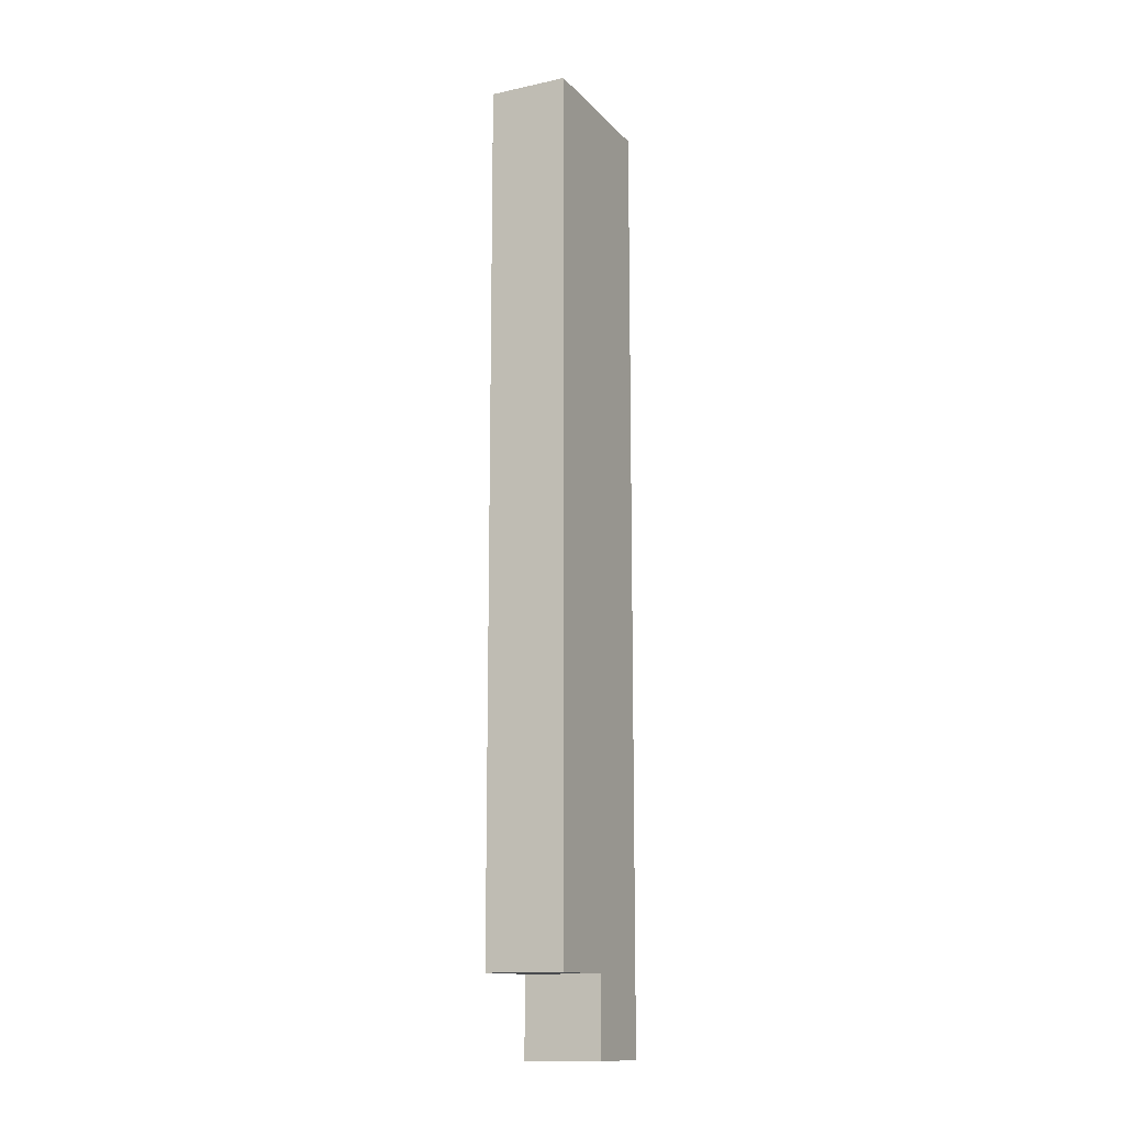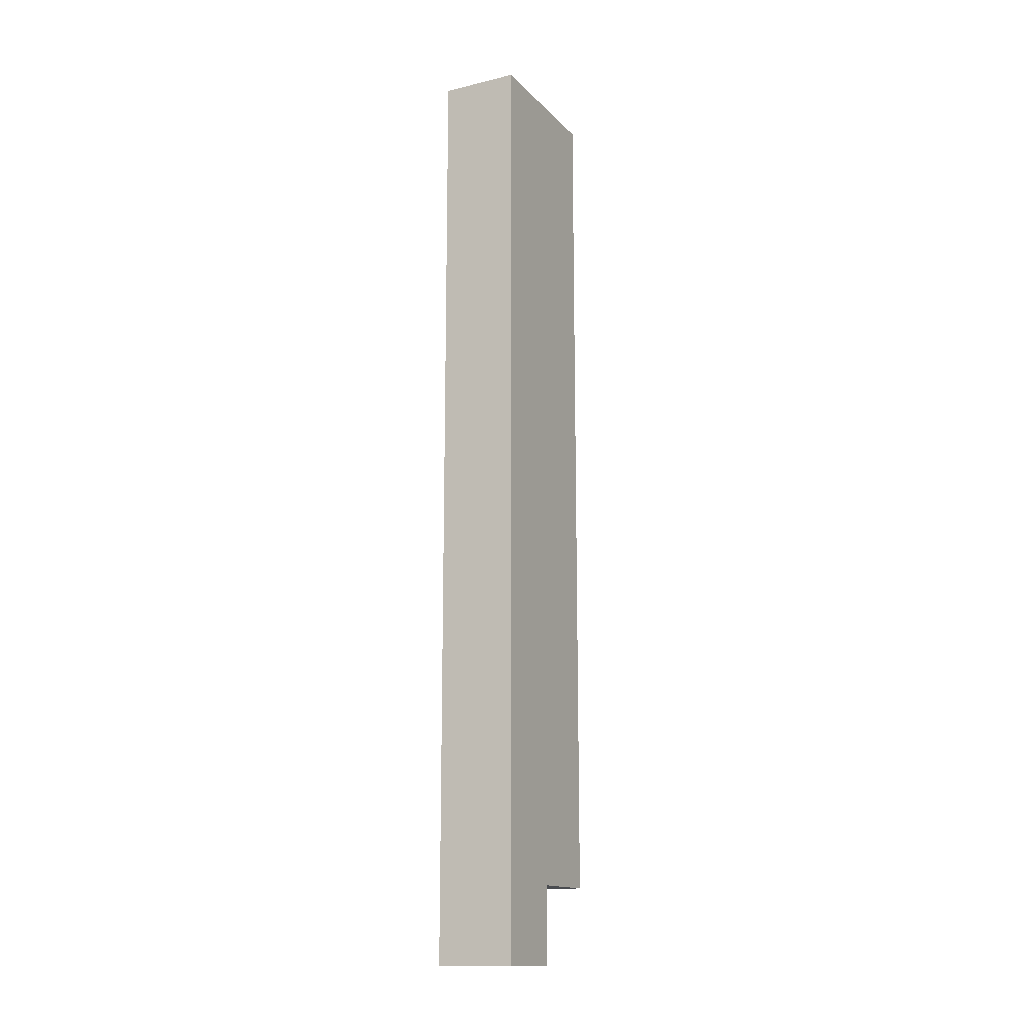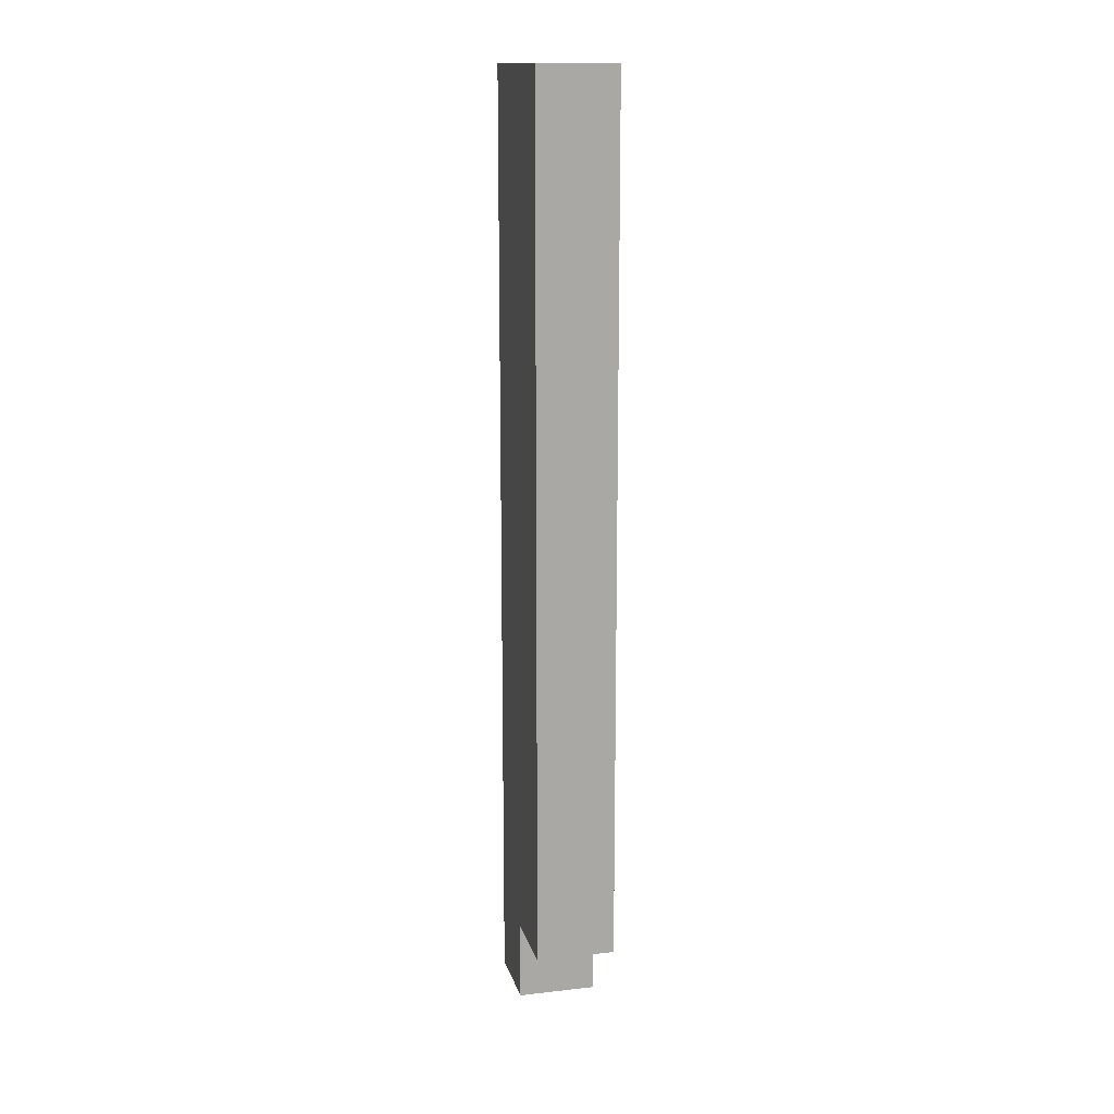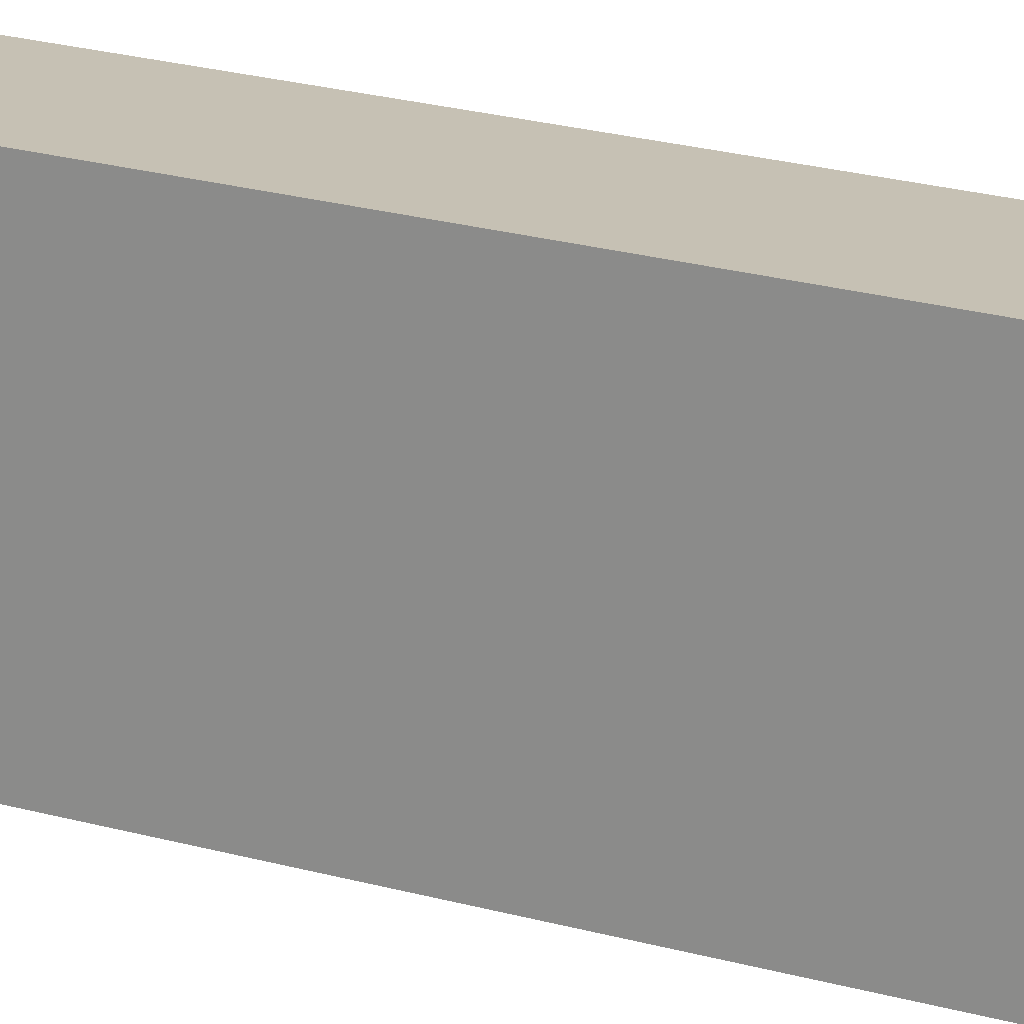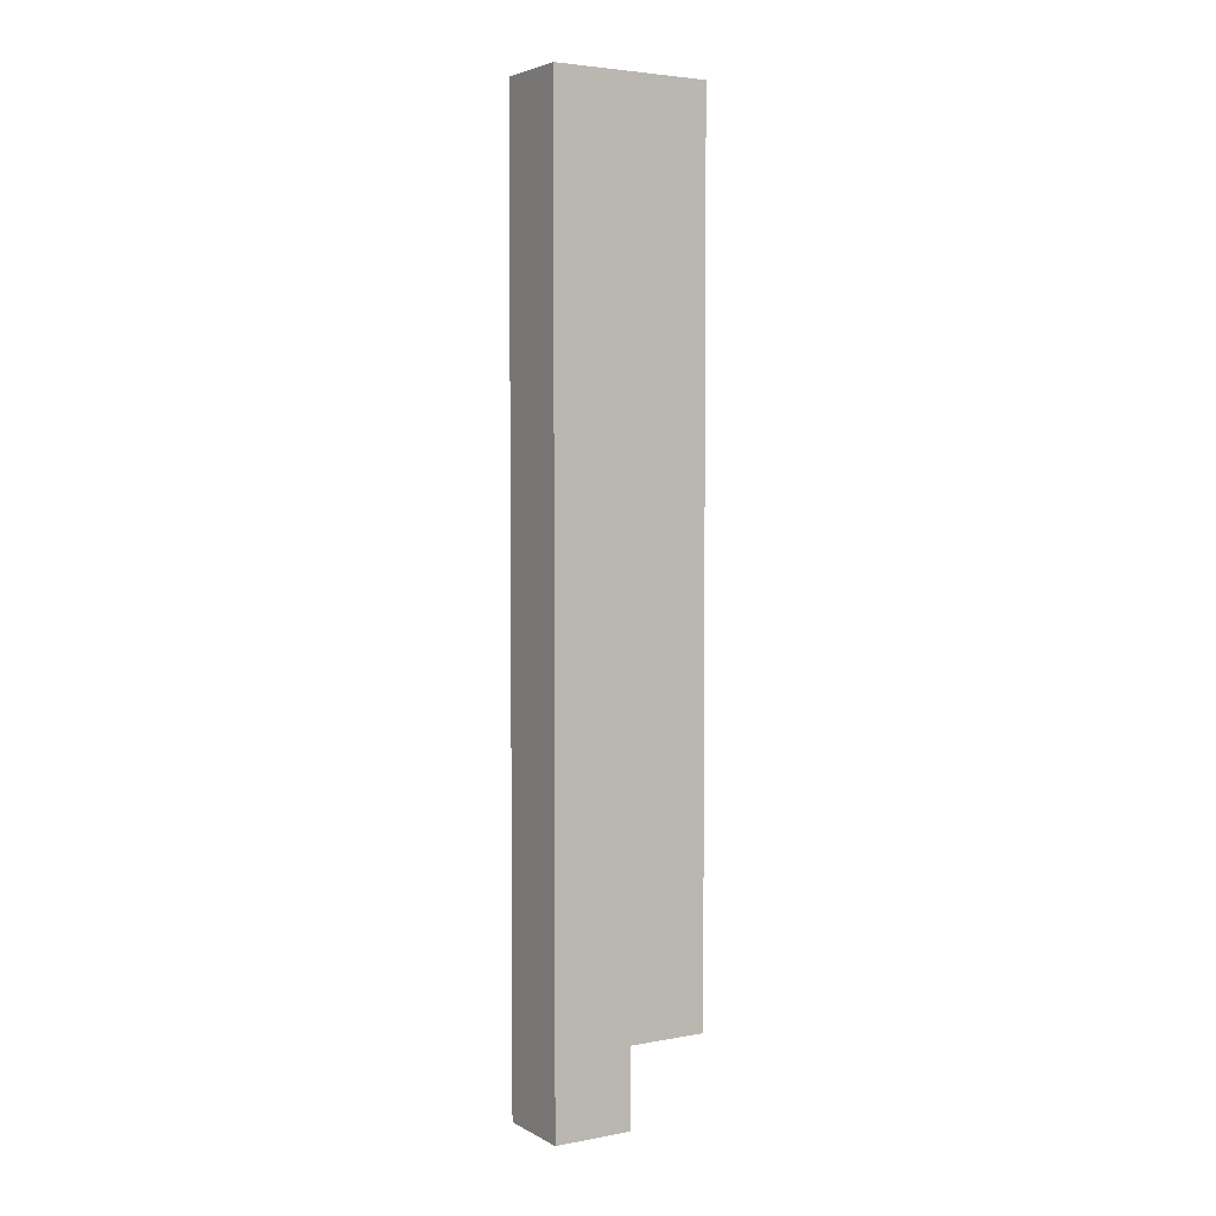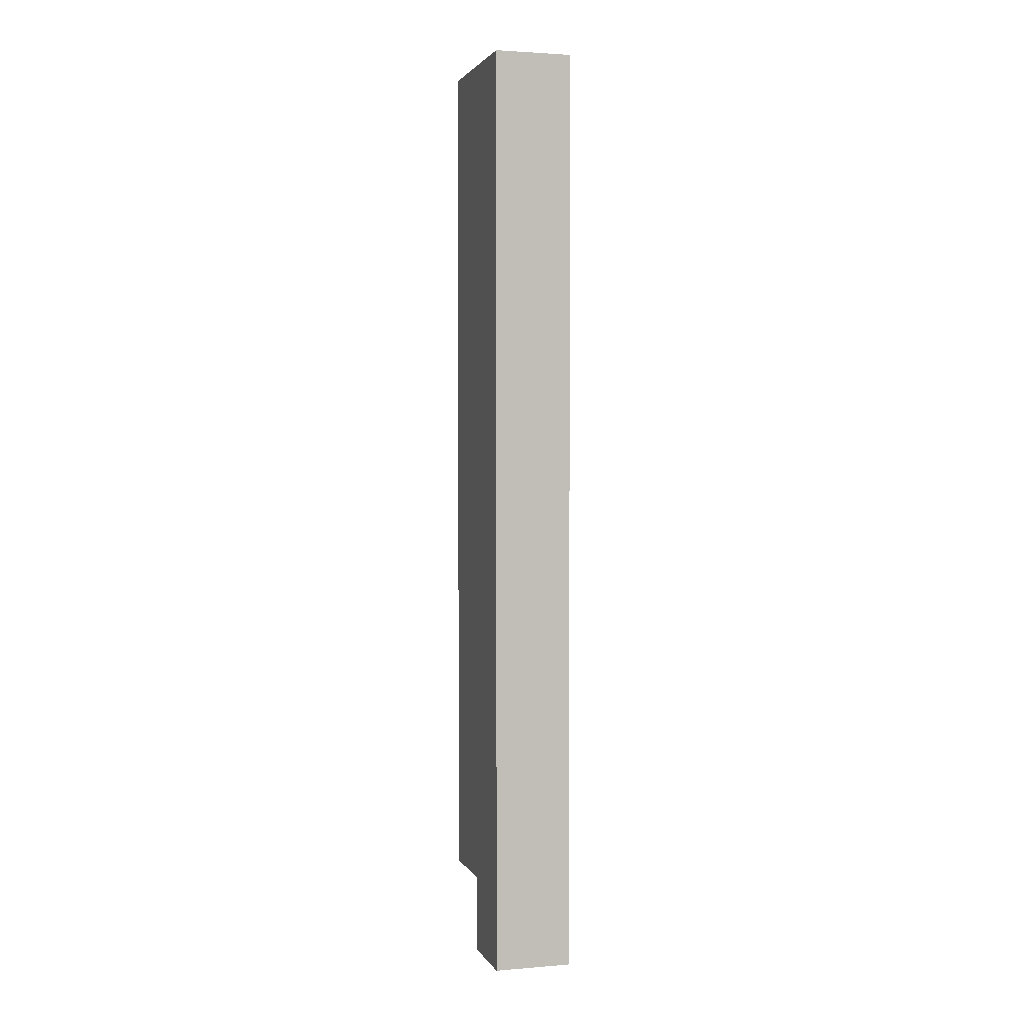
<metadata>
{"format":"obj","ext":"obj","renderer":"f3d","projection":"perspective","resolution":1024,"background":"white","views":[{"elev":-13.2,"azim":26.0,"up":"+Z"},{"elev":-14.8,"azim":-152.7,"up":"+Z"},{"elev":14.7,"azim":-13.8,"up":"+Z"},{"elev":18.5,"azim":120.7,"up":"+Y"},{"elev":3.9,"azim":-121.4,"up":"+Z"},{"elev":2.3,"azim":163.9,"up":"+Z"}]}
</metadata>
<code>
g PistolAlpha-3
v -0.5 7 4.5
v -0.5 7 -6.5
v -0.5 8 -6.5
v -0.5 8 -7.5
v -0.5 9 4.5
v -0.5 9 -7.5
v 0.5 7 4.5
v 0.5 7 -6.5
v 0.5 8 -6.5
v 0.5 8 -7.5
v 0.5 9 4.5
v 0.5 9 -7.5
v -0.5 7 4.5
v -0.5 9 4.5
v 0.5 7 4.5
v 0.5 9 4.5
v -0.5 7 -6.5
v -0.5 8 -6.5
v 0.5 7 -6.5
v 0.5 8 -6.5
v -0.5 8 -7.5
v -0.5 9 -7.5
v 0.5 8 -7.5
v 0.5 9 -7.5
v -0.5 7 4.5
v 0.5 7 4.5
v -0.5 7 -6.5
v 0.5 7 -6.5
v -0.5 8 -6.5
v 0.5 8 -6.5
v -0.5 8 -7.5
v 0.5 8 -7.5
v -0.5 9 4.5
v 0.5 9 4.5
v -0.5 9 -7.5
v 0.5 9 -7.5
f 3 2 1
f 5 3 1
f 5 4 3
f 6 4 5
f 7 8 9
f 7 9 11
f 9 10 11
f 11 10 12
f 15 14 13
f 16 14 15
f 17 18 19
f 19 18 20
f 21 22 23
f 23 22 24
f 27 26 25
f 28 26 27
f 31 30 29
f 32 30 31
f 33 34 35
f 35 34 36

</code>
